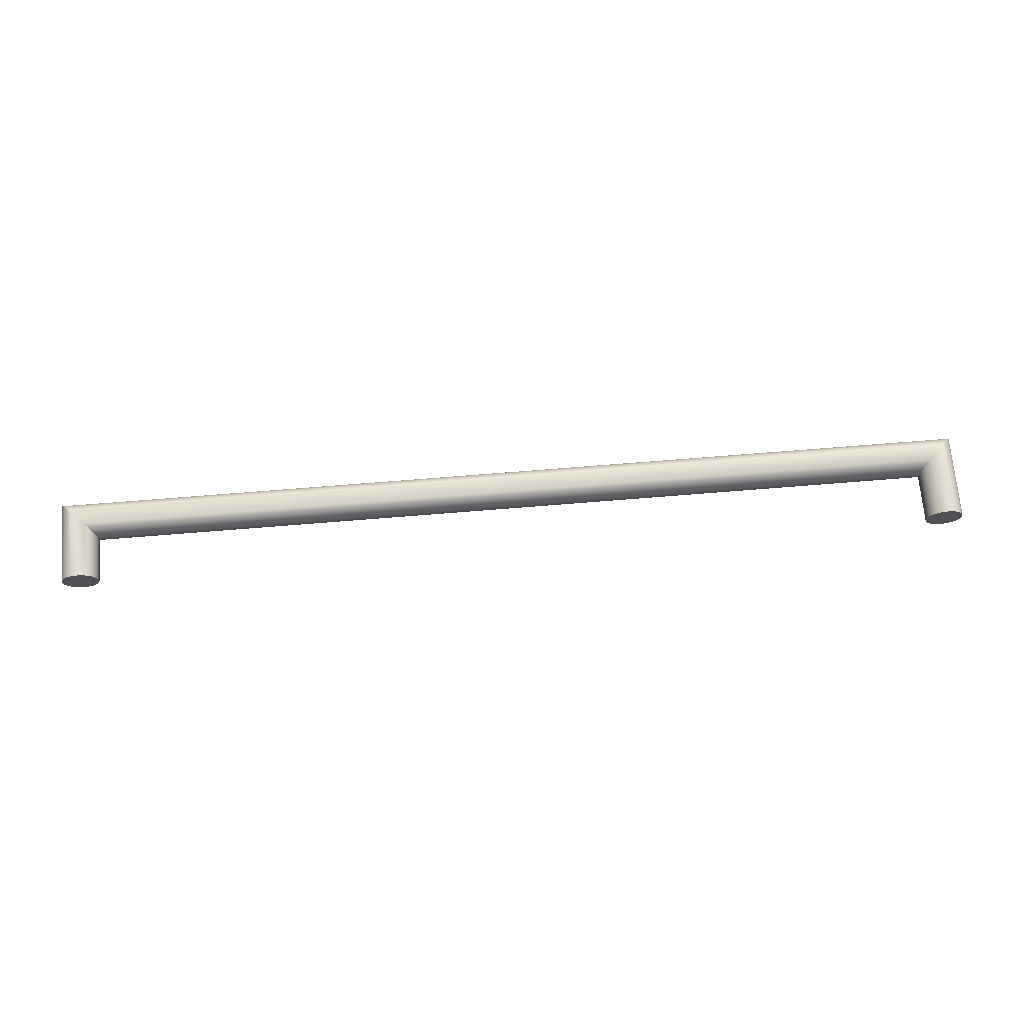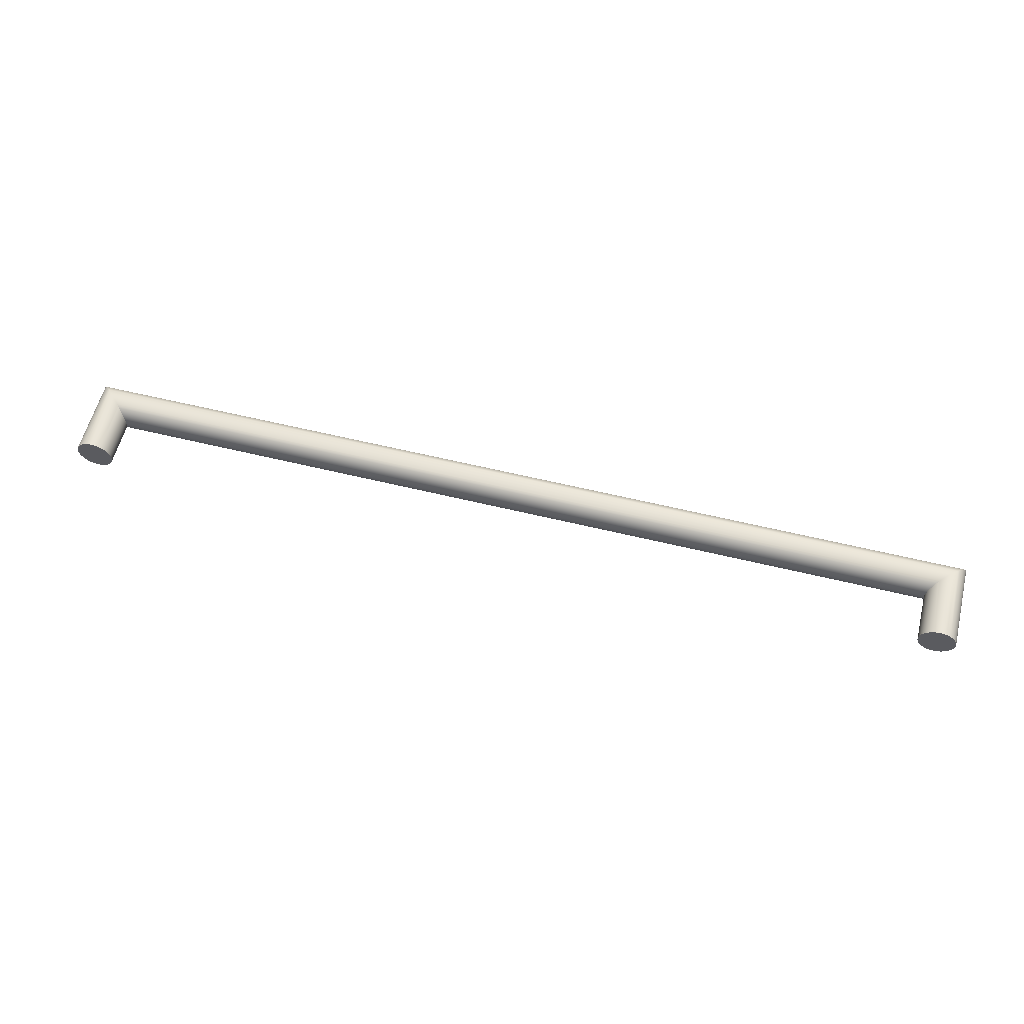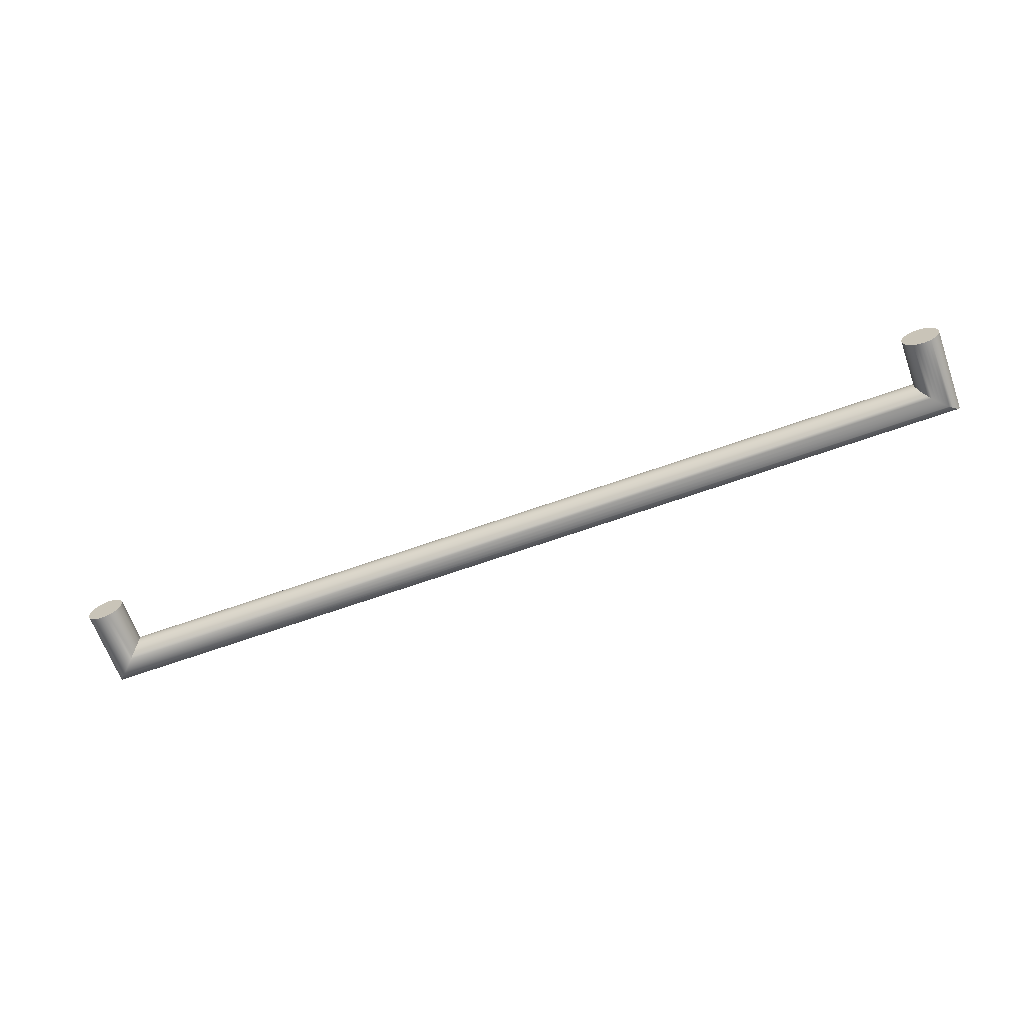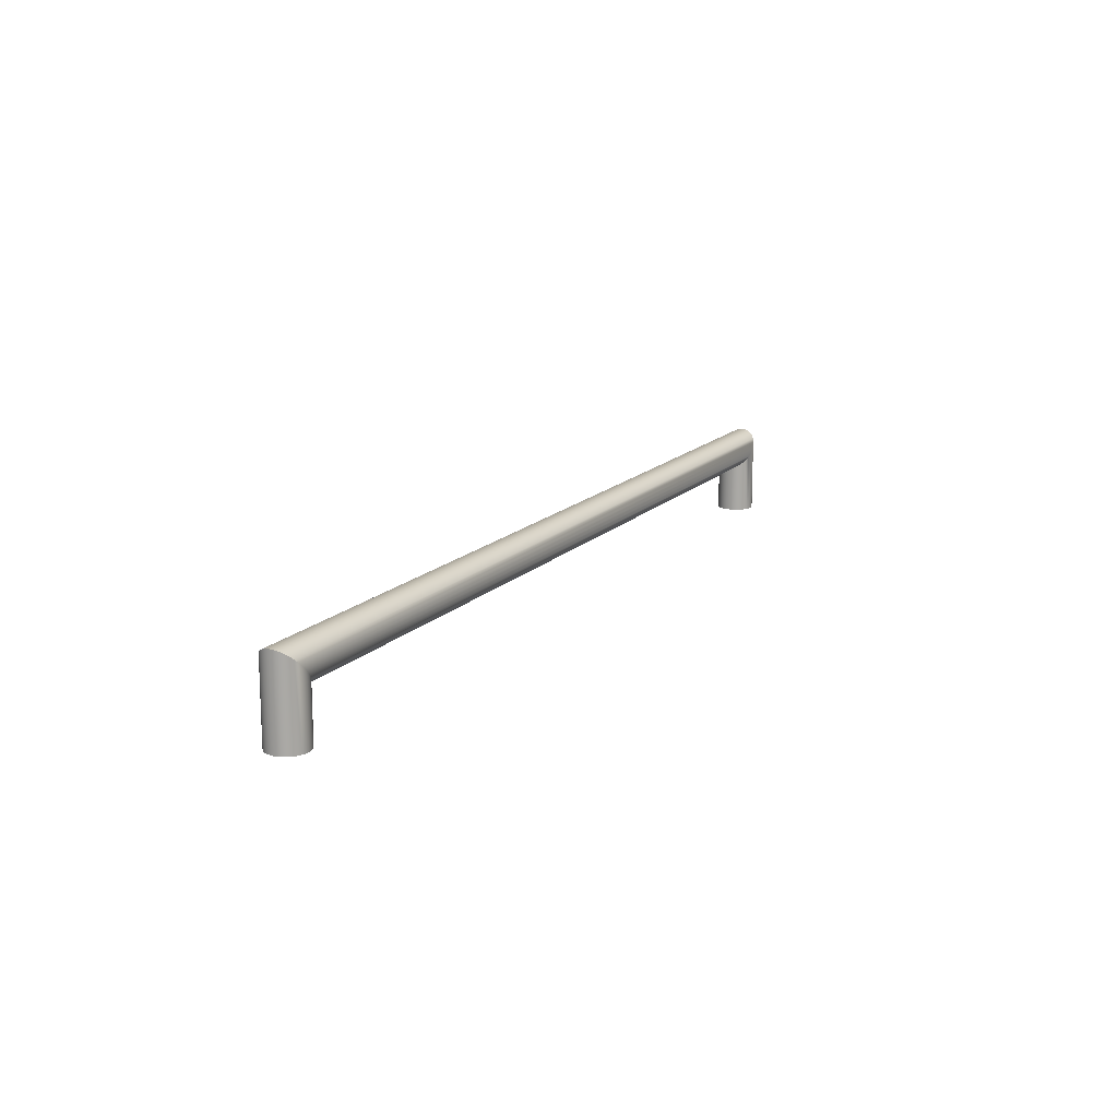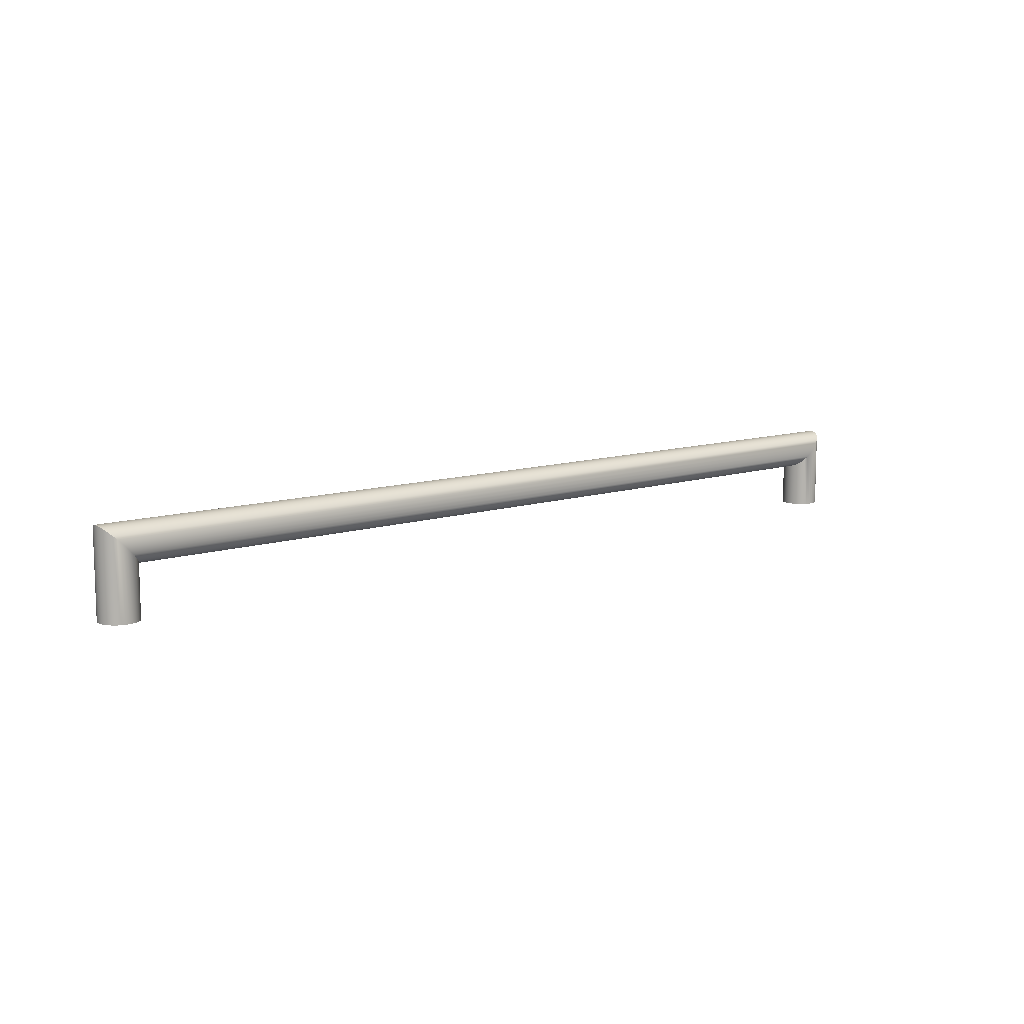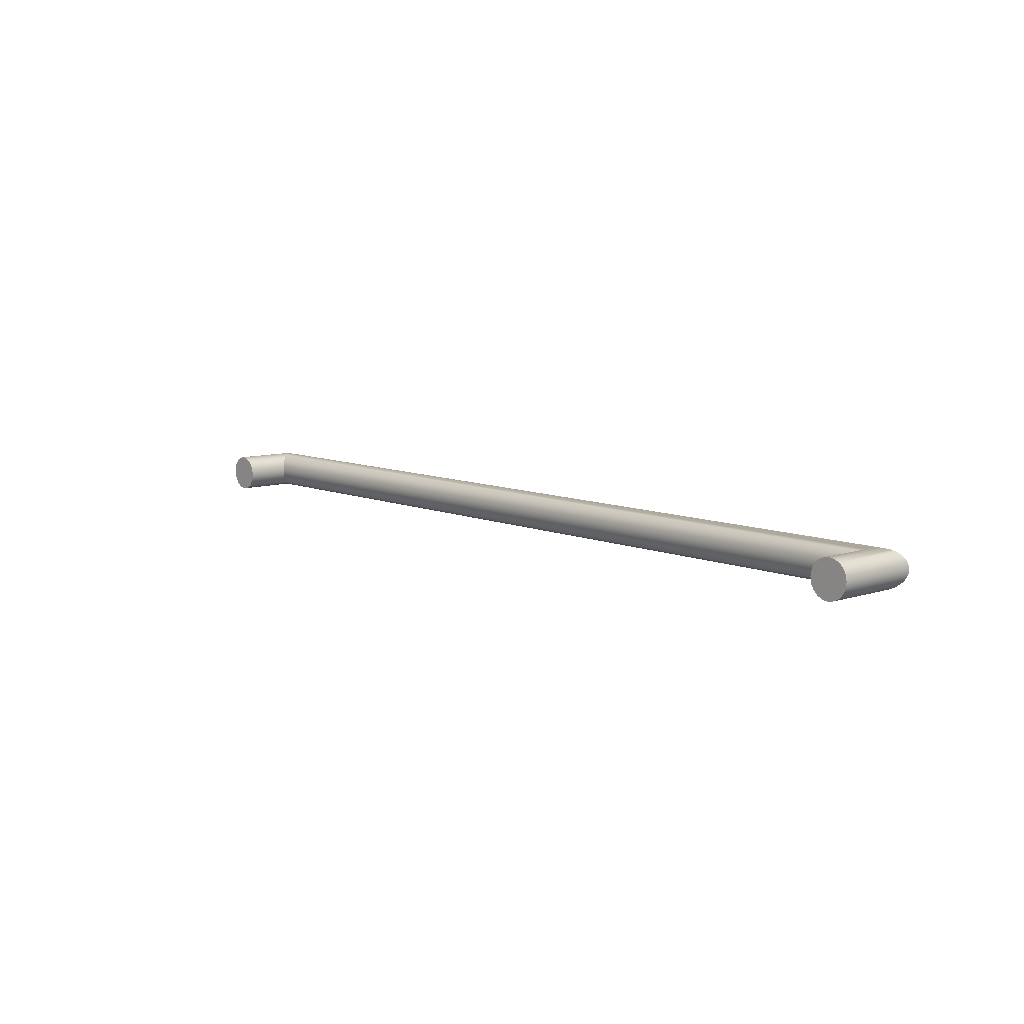
<metadata>
{"format":"obj","ext":"obj","renderer":"f3d","projection":"perspective","resolution":1024,"background":"white","views":[{"elev":69.5,"azim":175.3,"up":"+Y"},{"elev":58.6,"azim":-165.8,"up":"+Y"},{"elev":-65.4,"azim":-160.2,"up":"+Y"},{"elev":14.9,"azim":116.8,"up":"+Z"},{"elev":10.3,"azim":-40.2,"up":"+Z"},{"elev":8.9,"azim":-131.5,"up":"+Y"}]}
</metadata>
<code>
o Line009_1/Line009/mesh74/mesh74-geometry#mesh74-geometry
v -0.5829 0.2375 0.5521
v -0.5833 0.2329 0.4438
v -0.5833 0.2329 0.5526
v -0.5829 0.2375 0.4438
v -0.5829 0.2282 0.5521
v 0.5892 0.2375 0.5521
v -0.5815 0.242 0.5508
v -0.5357 0.2329 0.4438
v -0.5829 0.2282 0.4438
v 0.5897 0.2329 0.5526
v 0.5878 0.242 0.5508
v -0.5815 0.242 0.4438
v -0.5362 0.2282 0.4438
v -0.5362 0.2375 0.4438
v -0.5815 0.2238 0.5508
v 0.5892 0.2282 0.5521
v 0.5897 0.2329 0.4486
v 0.5892 0.2375 0.4486
v -0.5793 0.2461 0.5486
v 0.5856 0.2461 0.5486
v -0.5357 0.2329 0.505
v -0.5375 0.2238 0.4438
v -0.5815 0.2238 0.4438
v 0.5878 0.242 0.4486
v -0.5793 0.2461 0.4438
v -0.5375 0.242 0.4438
v -0.5362 0.2282 0.5054
v -0.5362 0.2375 0.5054
v -0.5793 0.2196 0.5486
v 0.5878 0.2238 0.5508
v 0.5892 0.2282 0.4486
v 0.5425 0.2375 0.4486
v 0.5439 0.242 0.4486
v -0.5764 0.2497 0.5456
v 0.5827 0.2497 0.5456
v 0.5856 0.2461 0.4486
v 0.5425 0.2282 0.5054
v 0.5421 0.2329 0.505
v -0.5397 0.2196 0.4438
v -0.5375 0.2238 0.5068
v -0.5793 0.2196 0.4438
v 0.5421 0.2329 0.4486
v 0.5461 0.2461 0.4486
v -0.5764 0.2497 0.4438
v -0.5397 0.2461 0.4438
v -0.5375 0.242 0.5068
v 0.5439 0.2238 0.5068
v 0.5425 0.2375 0.5054
v -0.5764 0.216 0.5456
v 0.5856 0.2196 0.5486
v 0.5878 0.2238 0.4486
v 0.5425 0.2282 0.4486
v 0.5439 0.242 0.5068
v -0.5727 0.2527 0.542
v 0.5827 0.2497 0.4486
v 0.549 0.2497 0.4486
v 0.5439 0.2238 0.4486
v -0.5427 0.216 0.4438
v -0.5397 0.2196 0.509
v 0.5461 0.2196 0.509
v -0.5764 0.216 0.4438
v 0.5461 0.2461 0.509
v -0.5727 0.2527 0.4438
v -0.5427 0.2497 0.4438
v 0.5791 0.2527 0.542
v -0.5397 0.2461 0.509
v 0.5791 0.2527 0.4486
v 0.5461 0.2196 0.4486
v -0.5727 0.2131 0.4438
v 0.5827 0.216 0.5456
v 0.5856 0.2196 0.4486
v -0.5686 0.2549 0.5379
v 0.5526 0.2527 0.4486
v 0.549 0.2497 0.5119
v -0.5463 0.2131 0.4438
v -0.5427 0.216 0.5119
v 0.549 0.216 0.5119
v 0.549 0.216 0.4486
v -0.5727 0.2131 0.542
v -0.5427 0.2497 0.5119
v -0.5686 0.2549 0.4438
v -0.5463 0.2527 0.4438
v 0.575 0.2549 0.4486
v 0.575 0.2549 0.5379
v 0.5526 0.2527 0.5155
v 0.5567 0.2549 0.4486
v 0.5827 0.216 0.4486
v -0.5463 0.2131 0.5155
v -0.5686 0.2109 0.4438
v -0.5504 0.2109 0.4438
v 0.5791 0.2131 0.542
v -0.5642 0.2562 0.5334
v 0.5567 0.2549 0.5197
v -0.5504 0.2109 0.5197
v 0.5526 0.2131 0.5155
v 0.5526 0.2131 0.4486
v 0.5791 0.2131 0.4486
v -0.5686 0.2109 0.5379
v -0.5642 0.2562 0.4438
v -0.5504 0.2549 0.4438
v -0.5463 0.2527 0.5155
v 0.5705 0.2562 0.4486
v 0.5612 0.2562 0.4486
v 0.5705 0.2562 0.5334
v 0.5612 0.2562 0.5241
v 0.5567 0.2109 0.5197
v -0.5642 0.2095 0.4438
v -0.5549 0.2095 0.4438
v -0.5549 0.2095 0.5241
v 0.575 0.2109 0.5379
v -0.5595 0.2567 0.5288
v -0.5504 0.2549 0.5197
v 0.5612 0.2095 0.5241
v 0.5567 0.2109 0.4486
v 0.575 0.2109 0.4486
v -0.5642 0.2095 0.5334
v -0.5595 0.2567 0.4438
v -0.5549 0.2562 0.4438
v 0.5659 0.2567 0.4486
v 0.5659 0.2567 0.5288
v -0.5549 0.2562 0.5241
v 0.5612 0.2095 0.4486
v -0.5595 0.2091 0.4438
v -0.5595 0.2091 0.5288
v 0.5659 0.2091 0.5288
v 0.5705 0.2095 0.5334
v 0.5659 0.2091 0.4486
v 0.5705 0.2095 0.4486
f 1 2 3
f 2 1 4
f 2 5 3
f 3 6 1
f 7 4 1
f 8 2 4
f 5 2 9
f 5 10 3
f 6 3 10
f 11 1 6
f 4 7 12
f 1 11 7
f 13 2 8
f 8 4 14
f 13 9 2
f 9 15 5
f 10 5 16
f 17 6 10
f 18 11 6
f 19 12 7
f 14 4 12
f 20 7 11
f 21 13 8
f 14 21 8
f 22 9 13
f 15 9 23
f 15 16 5
f 16 17 10
f 6 17 18
f 11 18 24
f 12 19 25
f 7 20 19
f 14 12 26
f 24 20 11
f 13 21 27
f 21 14 28
f 22 23 9
f 27 22 13
f 23 29 15
f 16 15 30
f 17 16 31
f 17 32 18
f 18 33 24
f 34 25 19
f 26 12 25
f 35 19 20
f 26 28 14
f 20 24 36
f 21 37 27
f 28 38 21
f 39 23 22
f 22 27 40
f 29 23 41
f 29 30 15
f 30 31 16
f 31 42 17
f 17 42 32
f 18 32 33
f 24 33 43
f 25 34 44
f 19 35 34
f 26 25 45
f 36 35 20
f 28 26 46
f 24 43 36
f 37 21 38
f 47 27 37
f 38 28 48
f 39 41 23
f 40 39 22
f 27 47 40
f 41 49 29
f 30 29 50
f 31 30 51
f 31 52 42
f 38 32 42
f 48 33 32
f 53 43 33
f 54 44 34
f 45 25 44
f 35 54 34
f 45 46 26
f 35 36 55
f 46 48 28
f 36 43 56
f 38 52 37
f 37 57 47
f 32 38 48
f 58 41 39
f 39 40 59
f 60 40 47
f 49 41 61
f 49 50 29
f 50 51 30
f 51 52 31
f 52 38 42
f 33 48 53
f 43 53 62
f 44 54 63
f 45 44 64
f 54 35 65
f 46 45 66
f 36 56 55
f 67 35 55
f 48 46 53
f 62 56 43
f 57 37 52
f 68 47 57
f 58 61 41
f 59 58 39
f 40 60 59
f 47 68 60
f 69 49 61
f 50 49 70
f 51 50 71
f 51 57 52
f 53 66 62
f 72 63 54
f 64 44 63
f 64 66 45
f 35 67 65
f 65 72 54
f 66 53 46
f 55 56 73
f 55 73 67
f 56 62 74
f 71 68 57
f 75 61 58
f 58 59 76
f 77 59 60
f 78 60 68
f 49 69 79
f 75 69 61
f 79 70 49
f 70 71 50
f 71 57 51
f 80 62 66
f 63 72 81
f 64 63 82
f 66 64 80
f 83 65 67
f 72 65 84
f 56 85 73
f 67 73 86
f 62 80 74
f 85 56 74
f 87 68 71
f 58 88 75
f 59 77 76
f 88 58 76
f 60 78 77
f 87 78 68
f 89 79 69
f 90 69 75
f 70 79 91
f 71 70 87
f 92 81 72
f 82 63 81
f 82 80 64
f 65 83 84
f 67 86 83
f 84 92 72
f 93 73 85
f 73 93 86
f 80 85 74
f 94 75 88
f 95 76 77
f 76 95 88
f 96 77 78
f 97 78 87
f 79 89 98
f 90 89 69
f 75 94 90
f 98 91 79
f 91 87 70
f 81 92 99
f 82 81 100
f 80 82 101
f 102 84 83
f 83 86 103
f 92 84 104
f 101 93 85
f 105 86 93
f 85 80 101
f 88 106 94
f 77 96 95
f 106 88 95
f 97 96 78
f 87 91 97
f 107 98 89
f 108 89 90
f 109 90 94
f 91 98 110
f 111 99 92
f 100 81 99
f 100 101 82
f 84 102 104
f 83 103 102
f 86 105 103
f 104 111 92
f 93 101 112
f 112 105 93
f 113 94 106
f 114 95 96
f 95 114 106
f 115 96 97
f 110 97 91
f 98 107 116
f 108 107 89
f 90 109 108
f 94 113 109
f 116 110 98
f 99 111 117
f 100 99 118
f 101 100 112
f 119 104 102
f 102 103 119
f 120 103 105
f 111 104 120
f 105 112 121
f 106 122 113
f 115 114 96
f 122 106 114
f 97 110 115
f 123 116 107
f 107 108 123
f 124 108 109
f 125 109 113
f 110 116 126
f 121 117 111
f 118 99 117
f 118 112 100
f 104 119 120
f 103 120 119
f 121 120 105
f 120 121 111
f 112 118 121
f 127 113 122
f 128 114 115
f 128 122 114
f 126 115 110
f 116 123 124
f 108 124 123
f 109 125 124
f 113 127 125
f 124 126 116
f 117 121 118
f 122 128 127
f 115 126 128
f 126 124 125
f 128 125 127
f 125 128 126
f 3 2 1
f 4 1 2
f 3 5 2
f 1 6 3
f 1 4 7
f 4 2 8
f 9 2 5
f 3 10 5
f 10 3 6
f 6 1 11
f 12 7 4
f 7 11 1
f 8 2 13
f 14 4 8
f 2 9 13
f 5 15 9
f 16 5 10
f 10 6 17
f 6 11 18
f 7 12 19
f 12 4 14
f 11 7 20
f 8 13 21
f 8 21 14
f 13 9 22
f 23 9 15
f 5 16 15
f 10 17 16
f 18 17 6
f 24 18 11
f 25 19 12
f 19 20 7
f 26 12 14
f 11 20 24
f 27 21 13
f 28 14 21
f 9 23 22
f 13 22 27
f 15 29 23
f 30 15 16
f 31 16 17
f 18 32 17
f 24 33 18
f 19 25 34
f 25 12 26
f 20 19 35
f 14 28 26
f 36 24 20
f 27 37 21
f 21 38 28
f 22 23 39
f 40 27 22
f 41 23 29
f 15 30 29
f 16 31 30
f 17 42 31
f 32 42 17
f 33 32 18
f 43 33 24
f 44 34 25
f 34 35 19
f 45 25 26
f 20 35 36
f 46 26 28
f 36 43 24
f 38 21 37
f 37 27 47
f 48 28 38
f 23 41 39
f 22 39 40
f 40 47 27
f 29 49 41
f 50 29 30
f 51 30 31
f 42 52 31
f 42 32 38
f 32 33 48
f 33 43 53
f 34 44 54
f 44 25 45
f 34 54 35
f 26 46 45
f 55 36 35
f 28 48 46
f 56 43 36
f 37 52 38
f 47 57 37
f 48 38 32
f 39 41 58
f 59 40 39
f 47 40 60
f 61 41 49
f 29 50 49
f 30 51 50
f 31 52 51
f 42 38 52
f 53 48 33
f 62 53 43
f 63 54 44
f 64 44 45
f 65 35 54
f 66 45 46
f 55 56 36
f 55 35 67
f 53 46 48
f 43 56 62
f 52 37 57
f 57 47 68
f 41 61 58
f 39 58 59
f 59 60 40
f 60 68 47
f 61 49 69
f 70 49 50
f 71 50 51
f 52 57 51
f 62 66 53
f 54 63 72
f 63 44 64
f 45 66 64
f 65 67 35
f 54 72 65
f 46 53 66
f 73 56 55
f 67 73 55
f 74 62 56
f 57 68 71
f 58 61 75
f 76 59 58
f 60 59 77
f 68 60 78
f 79 69 49
f 61 69 75
f 49 70 79
f 50 71 70
f 51 57 71
f 66 62 80
f 81 72 63
f 82 63 64
f 80 64 66
f 67 65 83
f 84 65 72
f 73 85 56
f 86 73 67
f 74 80 62
f 74 56 85
f 71 68 87
f 75 88 58
f 76 77 59
f 76 58 88
f 77 78 60
f 68 78 87
f 69 79 89
f 75 69 90
f 91 79 70
f 87 70 71
f 72 81 92
f 81 63 82
f 64 80 82
f 84 83 65
f 83 86 67
f 72 92 84
f 85 73 93
f 86 93 73
f 74 85 80
f 88 75 94
f 77 76 95
f 88 95 76
f 78 77 96
f 87 78 97
f 98 89 79
f 69 89 90
f 90 94 75
f 79 91 98
f 70 87 91
f 99 92 81
f 100 81 82
f 101 82 80
f 83 84 102
f 103 86 83
f 104 84 92
f 85 93 101
f 93 86 105
f 101 80 85
f 94 106 88
f 95 96 77
f 95 88 106
f 78 96 97
f 97 91 87
f 89 98 107
f 90 89 108
f 94 90 109
f 110 98 91
f 92 99 111
f 99 81 100
f 82 101 100
f 104 102 84
f 102 103 83
f 103 105 86
f 92 111 104
f 112 101 93
f 93 105 112
f 106 94 113
f 96 95 114
f 106 114 95
f 97 96 115
f 91 97 110
f 116 107 98
f 89 107 108
f 108 109 90
f 109 113 94
f 98 110 116
f 117 111 99
f 118 99 100
f 112 100 101
f 102 104 119
f 119 103 102
f 105 103 120
f 120 104 111
f 121 112 105
f 113 122 106
f 96 114 115
f 114 106 122
f 115 110 97
f 107 116 123
f 123 108 107
f 109 108 124
f 113 109 125
f 126 116 110
f 111 117 121
f 117 99 118
f 100 112 118
f 120 119 104
f 119 120 103
f 105 120 121
f 111 121 120
f 121 118 112
f 122 113 127
f 115 114 128
f 114 122 128
f 110 115 126
f 124 123 116
f 123 124 108
f 124 125 109
f 125 127 113
f 116 126 124
f 118 121 117
f 127 128 122
f 128 126 115
f 125 124 126
f 127 125 128
f 126 128 125

</code>
